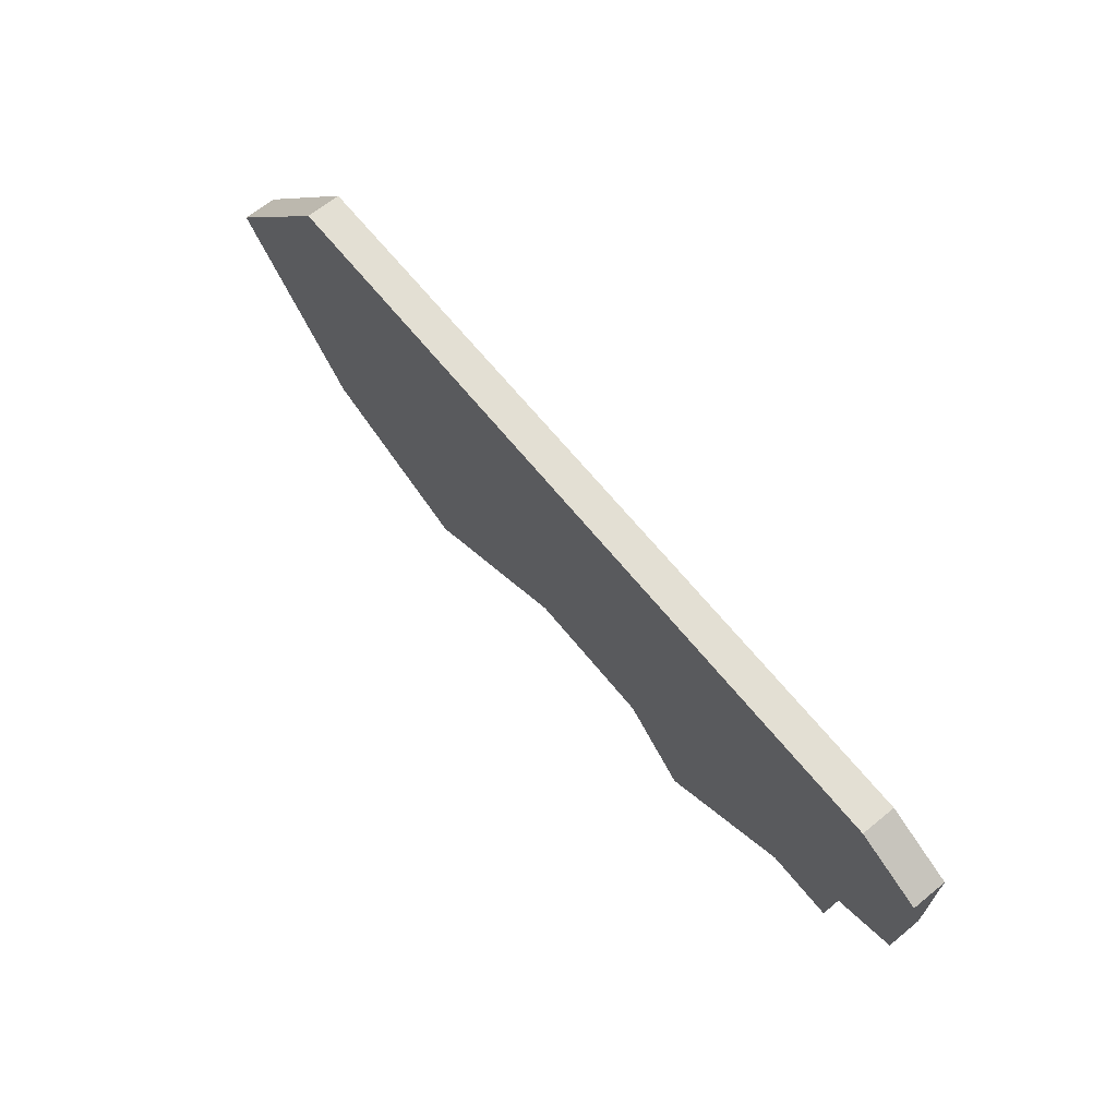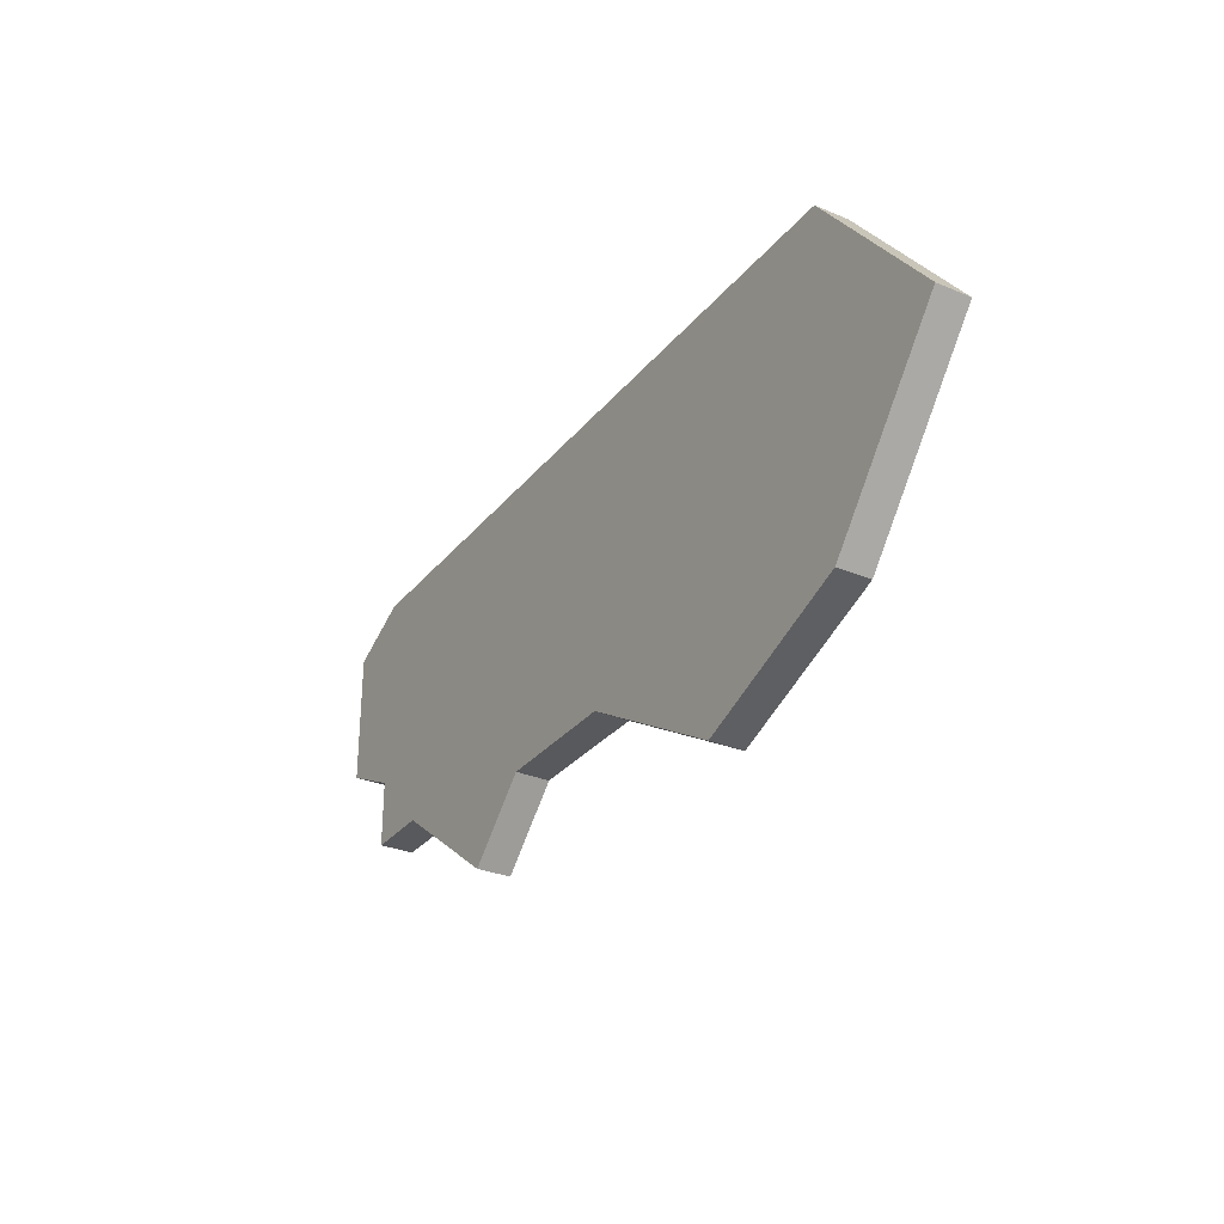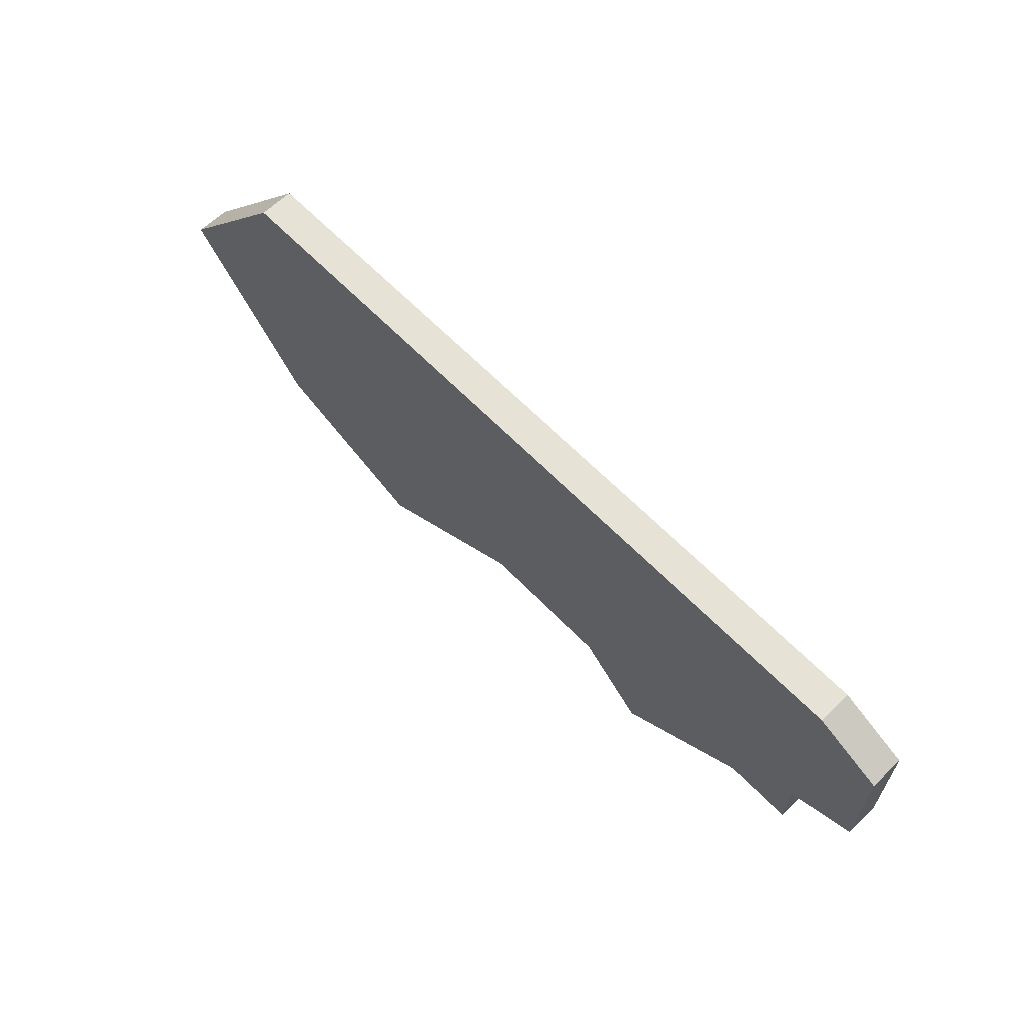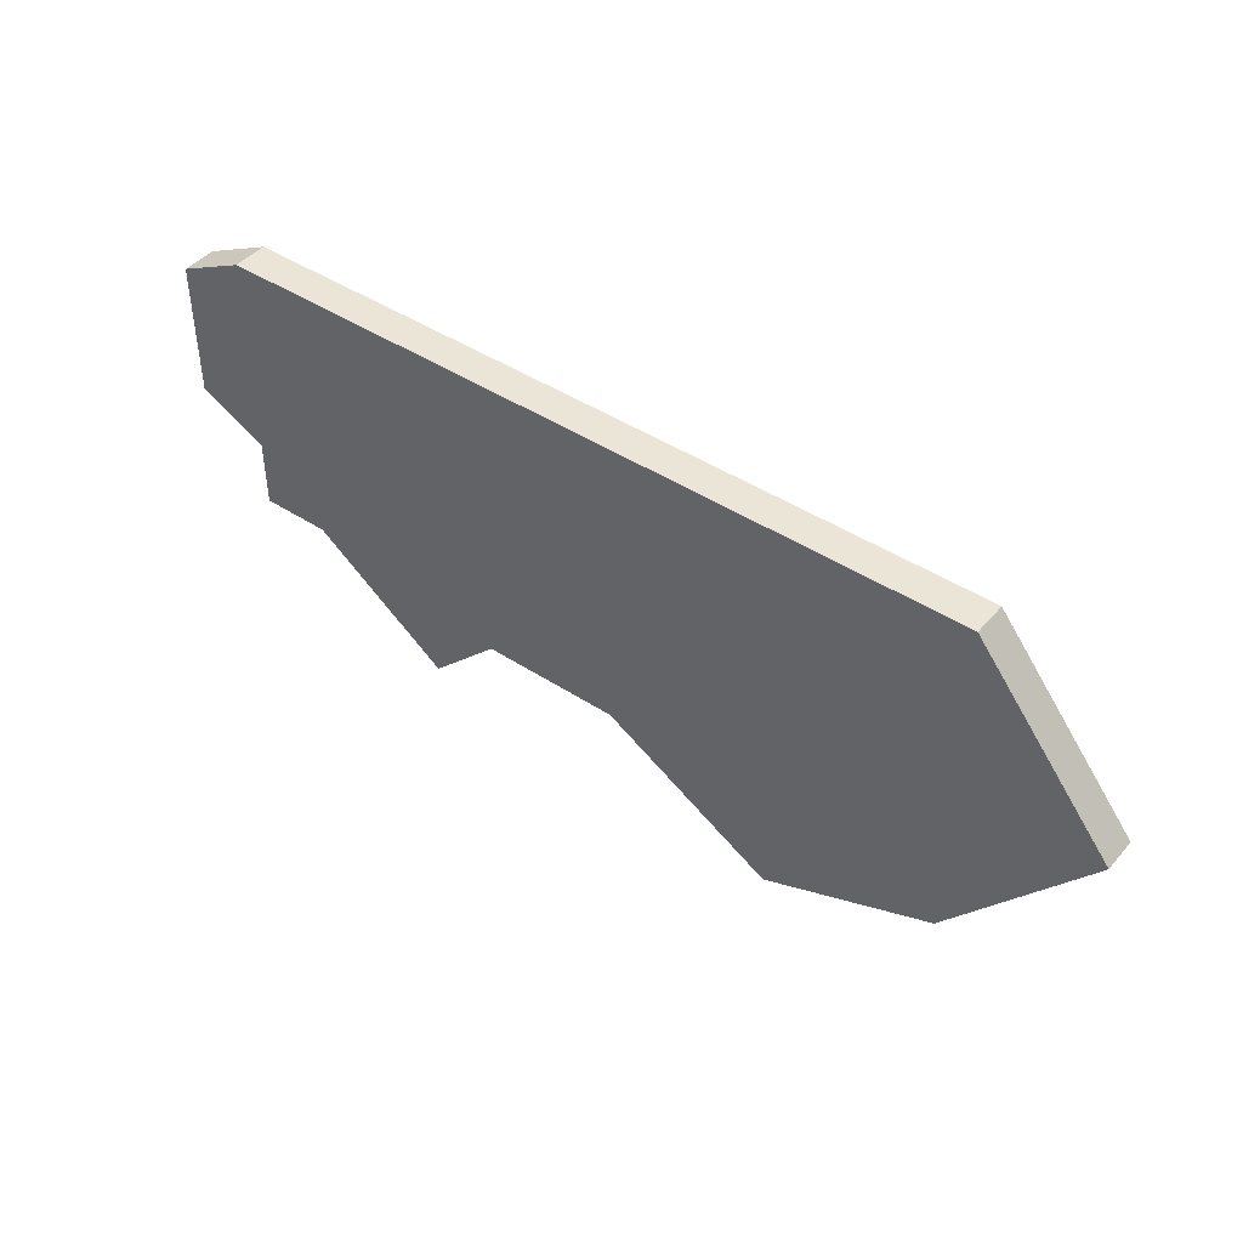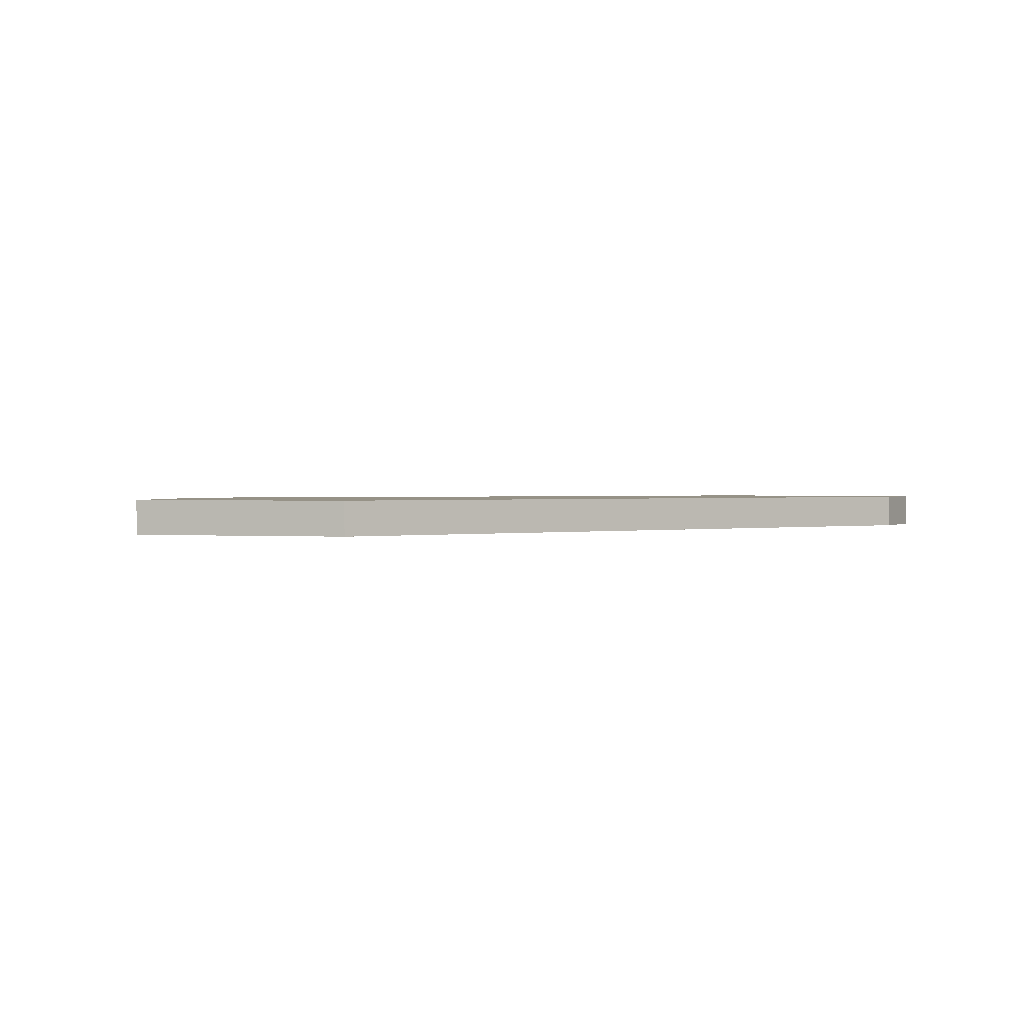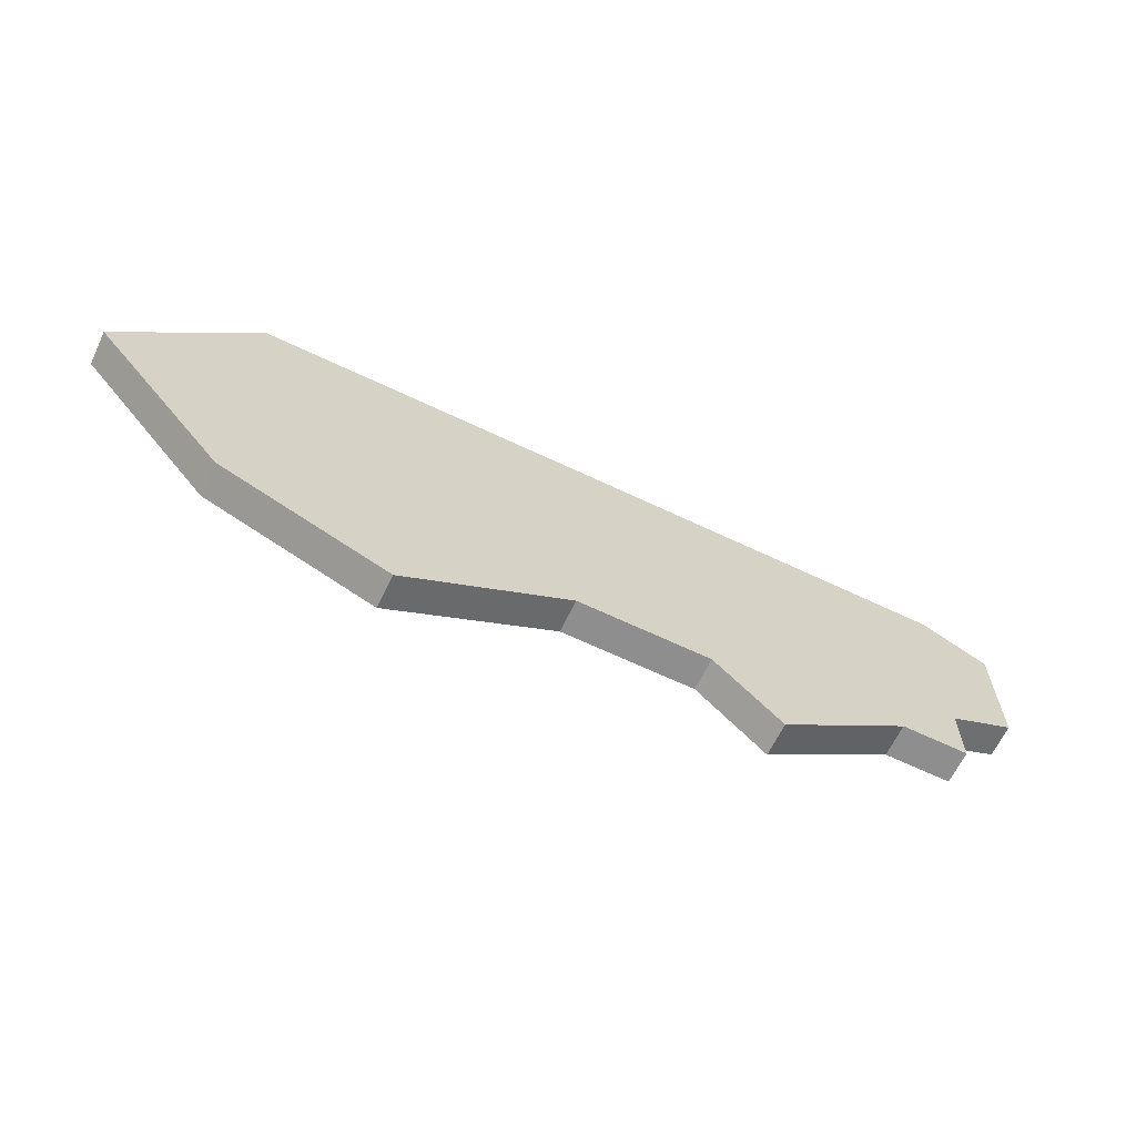
<metadata>
{"format":"obj","ext":"obj","renderer":"f3d","projection":"perspective","resolution":1024,"background":"white","views":[{"elev":67.0,"azim":-129.2,"up":"+Y"},{"elev":-30.2,"azim":58.6,"up":"+Y"},{"elev":63.5,"azim":-134.0,"up":"+Y"},{"elev":44.3,"azim":37.4,"up":"+Y"},{"elev":1.0,"azim":144.5,"up":"+Z"},{"elev":-65.0,"azim":154.4,"up":"+Y"}]}
</metadata>
<code>
v 4307 -1318 0
v 4305 -1319 0
v 4305 -1323 0
v 4307 -1324 0
v 4307 -1326 0
v 4309 -1326 0
v 4313 -1329 0
v 4315 -1327 0
v 4319 -1327 0
v 4324 -1330 0
v 4329 -1328 0
v 4333 -1323 0
v 4329 -1318 0
v 4307 -1318 1
v 4305 -1319 1
v 4305 -1323 1
v 4307 -1324 1
v 4307 -1326 1
v 4309 -1326 1
v 4313 -1329 1
v 4315 -1327 1
v 4319 -1327 1
v 4324 -1330 1
v 4329 -1328 1
v 4333 -1323 1
v 4329 -1318 1
f 2 1 13
f 4 3 2
f 6 5 4
f 8 7 6
f 11 10 9
f 13 12 11
f 4 2 13
f 8 6 4
f 13 11 9
f 8 4 13
f 13 9 8
f 26 14 15
f 15 16 17
f 17 18 19
f 19 20 21
f 22 23 24
f 24 25 26
f 26 15 17
f 17 19 21
f 22 24 26
f 26 17 21
f 21 22 26
f 15 14 2
f 2 14 1
f 16 15 3
f 3 15 2
f 17 16 4
f 4 16 3
f 18 17 5
f 5 17 4
f 19 18 6
f 6 18 5
f 20 19 7
f 7 19 6
f 21 20 8
f 8 20 7
f 22 21 9
f 9 21 8
f 23 22 10
f 10 22 9
f 24 23 11
f 11 23 10
f 25 24 12
f 12 24 11
f 14 26 1
f 1 26 13
f 26 25 13
f 13 25 12

</code>
